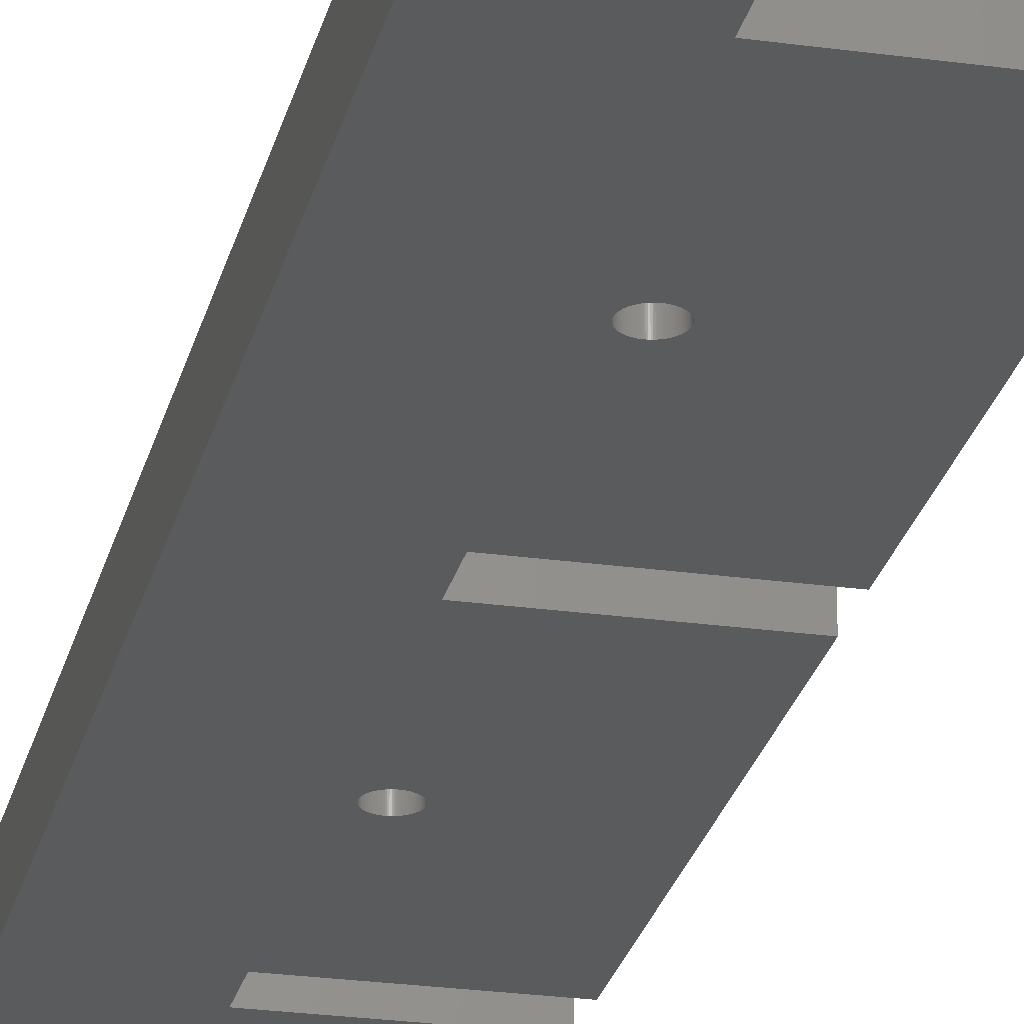
<metadata>
{"format":"stl","ext":"stl","renderer":"f3d","projection":"perspective","resolution":1024,"background":"white","views":[{"elev":-25.2,"azim":167.3,"up":"+Z"}]}
</metadata>
<code>
# stl→obj: 432 verts, 868 faces
v 2.5 -2.5 -3.25
v 2.5 2.5 1.75
v 2.5 2.5 -3.25
v 2.5 -2.5 1.75
v -15 -2.5 1.75
v -15 2.5 1.75
v 1.597 25.1 -3.25
v 15 70 -3.25
v 1.6 25 -3.25
v 1.597 24.9 -3.25
v 1.587 24.8 -3.25
v 1.572 24.7 -3.25
v 1.55 24.6 -3.25
v 1.522 24.51 -3.25
v 1.488 24.41 -3.25
v 1.448 24.32 -3.25
v 1.402 24.23 -3.25
v 1.351 24.14 -3.25
v 1.294 24.06 -3.25
v 1.233 23.98 -3.25
v 1.166 23.9 -3.25
v 1.095 23.83 -3.25
v 1.02 23.77 -3.25
v 0.9405 23.71 -3.25
v 0.8573 23.65 -3.25
v 0.7708 23.6 -3.25
v 0.6812 23.55 -3.25
v 0.589 23.51 -3.25
v 0.4944 23.48 -3.25
v 0.3979 23.45 -3.25
v 0.2998 23.43 -3.25
v 0.2005 23.41 -3.25
v 0.1005 23.4 -3.25
v 0 23.4 -3.25
v -0.1005 23.4 -3.25
v -0.2005 23.41 -3.25
v -0.2998 23.43 -3.25
v -0.3979 23.45 -3.25
v -0.4944 23.48 -3.25
v -0.589 23.51 -3.25
v -0.6812 23.55 -3.25
v -15 2.5 -3.25
v -0.7708 23.6 -3.25
v -0.8573 23.65 -3.25
v -0.9405 23.71 -3.25
v -1.02 23.77 -3.25
v -1.095 23.83 -3.25
v -1.166 23.9 -3.25
v -1.233 23.98 -3.25
v -1.294 24.06 -3.25
v -1.351 24.14 -3.25
v -1.402 24.23 -3.25
v -1.448 24.32 -3.25
v -1.488 24.41 -3.25
v -1.522 24.51 -3.25
v -1.55 24.6 -3.25
v -1.597 24.9 -3.25
v -1.6 25 -3.25
v -1.587 24.8 -3.25
v -1.572 24.7 -3.25
v 1.597 -24.9 -3.25
v 15 -70 -3.25
v 1.6 -25 -3.25
v 1.597 -25.1 -3.25
v 1.587 -25.2 -3.25
v 1.572 -25.3 -3.25
v 2.5 -47.5 -3.25
v 1.55 -25.4 -3.25
v 1.522 -25.49 -3.25
v 1.488 -25.59 -3.25
v 1.448 -25.68 -3.25
v 1.402 -25.77 -3.25
v 1.351 -25.86 -3.25
v 1.294 -25.94 -3.25
v 1.233 -26.02 -3.25
v 1.166 -26.1 -3.25
v 1.095 -26.17 -3.25
v 1.02 -26.23 -3.25
v 0.9405 -26.29 -3.25
v 0.8573 -26.35 -3.25
v 0.7708 -26.4 -3.25
v 0.6812 -26.45 -3.25
v 0.589 -26.49 -3.25
v 0.4944 -26.52 -3.25
v 0.3979 -26.55 -3.25
v 0.2998 -26.57 -3.25
v 0.2005 -26.59 -3.25
v 0.1005 -26.6 -3.25
v 0 -26.6 -3.25
v -0.1005 -26.6 -3.25
v -0.2005 -26.59 -3.25
v -0.2998 -26.57 -3.25
v -0.3979 -26.55 -3.25
v -0.4944 -26.52 -3.25
v -0.589 -26.49 -3.25
v -0.6812 -26.45 -3.25
v -15 -47.5 -3.25
v -0.7708 -26.4 -3.25
v -0.8573 -26.35 -3.25
v -0.9405 -26.29 -3.25
v -1.02 -26.23 -3.25
v -1.095 -26.17 -3.25
v -1.166 -26.1 -3.25
v -1.233 -26.02 -3.25
v -1.294 -25.94 -3.25
v -1.351 -25.86 -3.25
v -1.402 -25.77 -3.25
v -1.448 -25.68 -3.25
v -1.488 -25.59 -3.25
v -1.522 -25.49 -3.25
v -1.55 -25.4 -3.25
v -1.597 -25.1 -3.25
v -1.6 -25 -3.25
v -1.587 -25.2 -3.25
v -1.572 -25.3 -3.25
v 2.5 -52.5 -3.25
v -15 -70 -3.25
v -15 -52.5 -3.25
v 2.5 52.5 -3.25
v 2.5 47.5 -3.25
v -15 70 -3.25
v -15 52.5 -3.25
v 1.587 -24.8 -3.25
v 1.572 -24.7 -3.25
v 1.55 -24.6 -3.25
v 1.522 -24.51 -3.25
v 1.488 -24.41 -3.25
v 1.448 -24.32 -3.25
v 1.402 -24.23 -3.25
v 1.351 -24.14 -3.25
v 1.294 -24.06 -3.25
v 1.233 -23.98 -3.25
v 1.166 -23.9 -3.25
v 1.095 -23.83 -3.25
v 1.02 -23.77 -3.25
v 0.9405 -23.71 -3.25
v 0.8573 -23.65 -3.25
v 0.7708 -23.6 -3.25
v 0.6812 -23.55 -3.25
v 0.589 -23.51 -3.25
v 0.4944 -23.48 -3.25
v 0.3979 -23.45 -3.25
v 0.2998 -23.43 -3.25
v 0.2005 -23.41 -3.25
v 0.1005 -23.4 -3.25
v 0 -23.4 -3.25
v -0.1005 -23.4 -3.25
v -0.2005 -23.41 -3.25
v -0.2998 -23.43 -3.25
v -0.3979 -23.45 -3.25
v -0.4944 -23.48 -3.25
v -0.589 -23.51 -3.25
v -0.6812 -23.55 -3.25
v -15 -2.5 -3.25
v -0.7708 -23.6 -3.25
v -0.8573 -23.65 -3.25
v -0.9405 -23.71 -3.25
v -1.02 -23.77 -3.25
v -1.095 -23.83 -3.25
v -1.166 -23.9 -3.25
v -1.233 -23.98 -3.25
v -1.294 -24.06 -3.25
v -1.351 -24.14 -3.25
v -1.402 -24.23 -3.25
v -1.448 -24.32 -3.25
v -1.488 -24.41 -3.25
v -1.522 -24.51 -3.25
v -1.55 -24.6 -3.25
v -1.572 -24.7 -3.25
v -1.597 -24.9 -3.25
v -1.587 -24.8 -3.25
v 1.587 25.2 -3.25
v 1.572 25.3 -3.25
v 1.55 25.4 -3.25
v 1.522 25.49 -3.25
v 1.488 25.59 -3.25
v 1.448 25.68 -3.25
v 1.402 25.77 -3.25
v 1.351 25.86 -3.25
v 1.294 25.94 -3.25
v 1.233 26.02 -3.25
v 1.166 26.1 -3.25
v 1.095 26.17 -3.25
v 1.02 26.23 -3.25
v 0.9405 26.29 -3.25
v 0.8573 26.35 -3.25
v 0.7708 26.4 -3.25
v 0.6812 26.45 -3.25
v 0.589 26.49 -3.25
v 0.4944 26.52 -3.25
v 0.3979 26.55 -3.25
v 0.2998 26.57 -3.25
v 0.2005 26.59 -3.25
v 0.1005 26.6 -3.25
v 0 26.6 -3.25
v -0.1005 26.6 -3.25
v -0.2005 26.59 -3.25
v -0.2998 26.57 -3.25
v -0.3979 26.55 -3.25
v -0.4944 26.52 -3.25
v -0.589 26.49 -3.25
v -0.6812 26.45 -3.25
v -15 47.5 -3.25
v -0.7708 26.4 -3.25
v -0.8573 26.35 -3.25
v -0.9405 26.29 -3.25
v -1.02 26.23 -3.25
v -1.095 26.17 -3.25
v -1.166 26.1 -3.25
v -1.233 26.02 -3.25
v -1.294 25.94 -3.25
v -1.351 25.86 -3.25
v -1.402 25.77 -3.25
v -1.448 25.68 -3.25
v -1.488 25.59 -3.25
v -1.522 25.49 -3.25
v -1.55 25.4 -3.25
v -1.572 25.3 -3.25
v -1.597 25.1 -3.25
v -1.587 25.2 -3.25
v 2.5 -47.5 1.75
v 2.5 -52.5 1.75
v -15 -52.5 1.75
v -15 -47.5 1.75
v 2.5 52.5 1.75
v 2.5 47.5 1.75
v -15 47.5 1.75
v -15 52.5 1.75
v 1.166 23.9 3.25
v 1.095 23.83 3.25
v 1.587 25.2 3.25
v 1.597 25.1 3.25
v 1.6 25 3.25
v 0.7708 26.4 3.25
v 0.6812 26.45 3.25
v -1.488 25.59 3.25
v -1.448 25.68 3.25
v 1.402 25.77 3.25
v 1.448 25.68 3.25
v -0.3979 26.55 3.25
v -0.4944 26.52 3.25
v 1.351 25.86 3.25
v 1.294 25.94 3.25
v 1.166 26.1 3.25
v 1.095 26.17 3.25
v 1.55 24.6 3.25
v 1.522 24.51 3.25
v 1.572 25.3 3.25
v 1.402 24.23 3.25
v 1.351 24.14 3.25
v 0.1005 23.4 3.25
v 0.2005 23.41 3.25
v -0.6812 26.45 3.25
v -0.7708 26.4 3.25
v -1.572 25.3 3.25
v -1.55 25.4 3.25
v 0.589 23.51 3.25
v 0.6812 23.55 3.25
v 1.294 24.06 3.25
v 1.233 23.98 3.25
v 1.02 26.23 3.25
v -1.351 25.86 3.25
v -1.294 25.94 3.25
v 0.4944 23.48 3.25
v 1.233 26.02 3.25
v 1.488 24.41 3.25
v 1.448 24.32 3.25
v -0.3979 23.45 3.25
v -0.2998 23.43 3.25
v 1.488 25.59 3.25
v 1.522 25.49 3.25
v 0.2005 26.59 3.25
v 0.1005 26.6 3.25
v 1.597 24.9 3.25
v 1.587 24.8 3.25
v -1.095 23.83 3.25
v -1.166 23.9 3.25
v -0.7708 23.6 3.25
v -0.6812 23.55 3.25
v -0.2998 26.57 3.25
v -1.522 24.51 3.25
v -1.55 24.6 3.25
v -0.1005 26.6 3.25
v -0.2005 26.59 3.25
v 0.589 26.49 3.25
v 0.4944 26.52 3.25
v 1.572 24.7 3.25
v 0.8573 23.65 3.25
v 0.9405 23.71 3.25
v 1.02 23.77 3.25
v 0.9405 26.29 3.25
v 0.8573 26.35 3.25
v -0.589 26.49 3.25
v 0 26.6 3.25
v -1.522 25.49 3.25
v -0.1005 23.4 3.25
v 0 23.4 3.25
v -0.8573 23.65 3.25
v -0.9405 26.29 3.25
v -1.02 26.23 3.25
v 0.3979 26.55 3.25
v 1.55 25.4 3.25
v 0.2998 26.57 3.25
v -1.6 25 3.25
v -1.597 25.1 3.25
v -1.294 24.06 3.25
v -1.351 24.14 3.25
v -1.095 26.17 3.25
v -1.166 26.1 3.25
v -1.587 25.2 3.25
v -1.402 25.77 3.25
v 0.2998 23.43 3.25
v -1.572 24.7 3.25
v -0.8573 26.35 3.25
v -1.587 24.8 3.25
v -1.597 24.9 3.25
v -1.233 26.02 3.25
v 0.3979 23.45 3.25
v 0.7708 23.6 3.25
v -0.2005 23.41 3.25
v -0.9405 23.71 3.25
v -1.488 24.41 3.25
v -1.448 24.32 3.25
v -1.233 23.98 3.25
v -1.402 24.23 3.25
v -0.589 23.51 3.25
v -0.4944 23.48 3.25
v -1.02 23.77 3.25
v 1.6 -25 3.25
v 1.597 -25.1 3.25
v 1.587 -24.8 3.25
v 1.597 -24.9 3.25
v -1.488 -25.59 3.25
v -1.522 -25.49 3.25
v 1.095 -23.83 3.25
v 1.02 -23.77 3.25
v 0.7708 -23.6 3.25
v 0.6812 -23.55 3.25
v -0.2998 -26.57 3.25
v -0.2005 -26.59 3.25
v -1.351 -25.86 3.25
v -1.402 -25.77 3.25
v -1.166 -23.9 3.25
v -1.095 -23.83 3.25
v 1.166 -23.9 3.25
v 0 -26.6 3.25
v 0.1005 -26.6 3.25
v 0.2005 -26.59 3.25
v 0.2998 -26.57 3.25
v 0.9405 -23.71 3.25
v 0.8573 -23.65 3.25
v 1.522 -25.49 3.25
v 1.488 -25.59 3.25
v -1.55 -25.4 3.25
v -1.572 -25.3 3.25
v 0.589 -23.51 3.25
v -0.1005 -26.6 3.25
v -0.4944 -23.48 3.25
v -0.589 -23.51 3.25
v -1.55 -24.6 3.25
v -1.522 -24.51 3.25
v -0.7708 -23.6 3.25
v -0.8573 -23.65 3.25
v 0.589 -26.49 3.25
v 0.6812 -26.45 3.25
v -1.233 -26.02 3.25
v -1.294 -25.94 3.25
v -1.233 -23.98 3.25
v -0.6812 -26.45 3.25
v -0.589 -26.49 3.25
v 0.4944 -23.48 3.25
v 0.3979 -23.45 3.25
v -1.587 -25.2 3.25
v 0.2998 -23.43 3.25
v -1.572 -24.7 3.25
v 1.587 -25.2 3.25
v -1.402 -24.23 3.25
v -1.351 -24.14 3.25
v 1.294 -24.06 3.25
v 1.351 -24.14 3.25
v -0.3979 -23.45 3.25
v -0.2005 -23.41 3.25
v -0.2998 -23.43 3.25
v 1.572 -25.3 3.25
v -1.448 -25.68 3.25
v 1.294 -25.94 3.25
v 1.233 -26.02 3.25
v 1.095 -26.17 3.25
v 1.166 -26.1 3.25
v 1.522 -24.51 3.25
v 1.55 -24.6 3.25
v 1.351 -25.86 3.25
v 1.488 -24.41 3.25
v -0.8573 -26.35 3.25
v -0.7708 -26.4 3.25
v -0.4944 -26.52 3.25
v 1.402 -24.23 3.25
v 1.448 -24.32 3.25
v 0.2005 -23.41 3.25
v -1.488 -24.41 3.25
v -1.448 -24.32 3.25
v 1.233 -23.98 3.25
v -1.095 -26.17 3.25
v -1.02 -26.23 3.25
v 1.02 -26.23 3.25
v 0.4944 -26.52 3.25
v -0.1005 -23.4 3.25
v 0.1005 -23.4 3.25
v 1.448 -25.68 3.25
v 1.402 -25.77 3.25
v -1.6 -25 3.25
v -1.597 -24.9 3.25
v 1.55 -25.4 3.25
v -0.3979 -26.55 3.25
v 0.3979 -26.55 3.25
v 0.7708 -26.4 3.25
v 0.8573 -26.35 3.25
v -1.587 -24.8 3.25
v -1.597 -25.1 3.25
v 1.572 -24.7 3.25
v 0 -23.4 3.25
v -1.294 -24.06 3.25
v -1.166 -26.1 3.25
v 0.9405 -26.29 3.25
v -0.6812 -23.55 3.25
v -0.9405 -23.71 3.25
v -1.02 -23.77 3.25
v -0.9405 -26.29 3.25
v 15 -70 3.25
v 15 70 3.25
v -15 70 3.25
v -15 -70 3.25
f 1 2 3
f 2 1 4
f 5 2 4
f 2 5 6
f 7 8 9
f 8 10 9
f 3 11 10
f 3 12 11
f 3 13 12
f 3 14 13
f 3 15 14
f 3 16 15
f 3 17 16
f 3 18 17
f 3 19 18
f 3 20 19
f 3 21 20
f 3 22 21
f 3 23 22
f 3 24 23
f 3 25 24
f 3 26 25
f 3 27 26
f 3 28 27
f 3 29 28
f 3 30 29
f 3 31 30
f 3 32 31
f 3 33 32
f 3 34 33
f 3 35 34
f 3 36 35
f 3 37 36
f 3 38 37
f 3 39 38
f 3 40 39
f 3 41 40
f 42 41 3
f 41 42 43
f 43 42 44
f 44 42 45
f 45 42 46
f 46 42 47
f 47 42 48
f 48 42 49
f 49 42 50
f 50 42 51
f 51 42 52
f 52 42 53
f 53 42 54
f 54 42 55
f 55 42 56
f 57 42 58
f 59 42 57
f 60 42 59
f 56 42 60
f 61 62 63
f 62 64 63
f 62 65 64
f 62 66 65
f 67 68 66
f 67 69 68
f 67 70 69
f 67 71 70
f 67 72 71
f 67 73 72
f 67 74 73
f 67 75 74
f 67 76 75
f 67 77 76
f 67 78 77
f 67 79 78
f 67 80 79
f 67 81 80
f 67 82 81
f 67 83 82
f 67 84 83
f 67 85 84
f 67 86 85
f 67 87 86
f 67 88 87
f 67 89 88
f 67 90 89
f 67 91 90
f 67 92 91
f 67 93 92
f 67 94 93
f 67 95 94
f 67 96 95
f 97 96 67
f 96 97 98
f 98 97 99
f 99 97 100
f 100 97 101
f 101 97 102
f 102 97 103
f 103 97 104
f 104 97 105
f 105 97 106
f 106 97 107
f 107 97 108
f 108 97 109
f 109 97 110
f 110 97 111
f 112 97 113
f 114 97 112
f 115 97 114
f 111 97 115
f 67 62 116
f 117 116 62
f 116 117 118
f 66 62 67
f 62 1 8
f 3 8 1
f 10 8 3
f 119 8 120
f 121 119 122
f 119 121 8
f 62 61 1
f 123 1 61
f 124 1 123
f 125 1 124
f 126 1 125
f 127 1 126
f 128 1 127
f 129 1 128
f 130 1 129
f 131 1 130
f 132 1 131
f 133 1 132
f 134 1 133
f 135 1 134
f 136 1 135
f 137 1 136
f 138 1 137
f 139 1 138
f 140 1 139
f 141 1 140
f 142 1 141
f 143 1 142
f 144 1 143
f 145 1 144
f 146 1 145
f 147 1 146
f 148 1 147
f 149 1 148
f 150 1 149
f 151 1 150
f 152 1 151
f 153 1 152
f 154 153 155
f 154 155 156
f 154 156 157
f 154 157 158
f 154 158 159
f 154 159 160
f 154 160 161
f 154 161 162
f 154 162 163
f 154 163 164
f 154 164 165
f 154 165 166
f 154 166 167
f 154 167 168
f 154 168 169
f 154 113 97
f 113 154 170
f 170 154 171
f 171 154 169
f 153 154 1
f 172 8 7
f 173 8 172
f 8 173 120
f 174 120 173
f 175 120 174
f 176 120 175
f 177 120 176
f 178 120 177
f 179 120 178
f 180 120 179
f 181 120 180
f 182 120 181
f 183 120 182
f 184 120 183
f 185 120 184
f 186 120 185
f 187 120 186
f 188 120 187
f 189 120 188
f 190 120 189
f 191 120 190
f 192 120 191
f 193 120 192
f 194 120 193
f 195 120 194
f 196 120 195
f 197 120 196
f 198 120 197
f 199 120 198
f 200 120 199
f 201 120 200
f 202 120 201
f 203 202 204
f 203 204 205
f 203 205 206
f 203 206 207
f 203 207 208
f 203 208 209
f 203 209 210
f 203 210 211
f 203 211 212
f 203 212 213
f 203 213 214
f 203 214 215
f 203 215 216
f 203 216 217
f 203 217 218
f 203 58 42
f 58 203 219
f 219 203 220
f 220 203 218
f 202 203 120
f 42 2 6
f 2 42 3
f 1 5 4
f 5 1 154
f 116 221 67
f 221 116 222
f 223 221 222
f 221 223 224
f 97 221 224
f 221 97 67
f 116 223 222
f 223 116 118
f 120 225 119
f 225 120 226
f 227 225 226
f 225 227 228
f 122 225 228
f 225 122 119
f 120 227 226
f 227 120 203
f 22 229 21
f 229 22 230
f 7 231 172
f 231 7 232
f 9 232 7
f 232 9 233
f 188 234 235
f 234 188 187
f 236 214 237
f 214 236 215
f 177 238 178
f 238 177 239
f 200 240 241
f 240 200 199
f 178 242 179
f 242 178 238
f 179 243 180
f 243 179 242
f 183 244 245
f 244 183 182
f 14 246 13
f 246 14 247
f 172 248 173
f 248 172 231
f 18 249 17
f 249 18 250
f 32 251 252
f 251 32 33
f 204 253 254
f 253 204 202
f 255 217 256
f 217 255 218
f 27 257 258
f 257 27 28
f 20 259 19
f 259 20 260
f 184 245 261
f 245 184 183
f 262 211 263
f 211 262 212
f 28 264 257
f 264 28 29
f 180 265 181
f 265 180 243
f 16 266 15
f 266 16 267
f 37 268 269
f 268 37 38
f 175 270 176
f 270 175 271
f 194 272 273
f 272 194 193
f 10 233 9
f 233 10 274
f 11 274 10
f 274 11 275
f 276 48 277
f 48 276 47
f 181 244 182
f 244 181 265
f 19 250 18
f 250 19 259
f 41 278 279
f 278 41 43
f 199 280 240
f 280 199 198
f 281 56 282
f 56 281 55
f 197 283 284
f 283 197 196
f 190 285 286
f 285 190 189
f 12 275 11
f 275 12 287
f 24 288 289
f 288 24 25
f 23 289 290
f 289 23 24
f 186 291 292
f 291 186 185
f 201 241 293
f 241 201 200
f 195 273 294
f 273 195 194
f 256 216 295
f 216 256 217
f 34 296 297
f 296 34 35
f 43 298 278
f 298 43 44
f 207 299 300
f 299 207 206
f 191 286 301
f 286 191 190
f 174 271 175
f 271 174 302
f 192 301 303
f 301 192 191
f 304 219 305
f 219 304 58
f 306 51 307
f 51 306 50
f 209 308 309
f 308 209 208
f 187 292 234
f 292 187 186
f 15 247 14
f 247 15 266
f 33 297 251
f 297 33 34
f 189 235 285
f 235 189 188
f 310 218 255
f 218 310 220
f 311 212 262
f 212 311 213
f 31 252 312
f 252 31 32
f 282 60 313
f 60 282 56
f 173 302 174
f 302 173 248
f 21 260 20
f 260 21 229
f 206 314 299
f 314 206 205
f 176 239 177
f 239 176 270
f 315 57 316
f 57 315 59
f 317 209 309
f 209 317 210
f 29 318 264
f 318 29 30
f 313 59 315
f 59 313 60
f 13 287 12
f 287 13 246
f 26 258 319
f 258 26 27
f 35 320 296
f 320 35 36
f 196 294 283
f 294 196 195
f 198 284 280
f 284 198 197
f 36 269 320
f 269 36 37
f 44 321 298
f 321 44 45
f 185 261 291
f 261 185 184
f 322 55 281
f 55 322 54
f 323 54 322
f 54 323 53
f 193 303 272
f 303 193 192
f 202 293 253
f 293 202 201
f 324 50 306
f 50 324 49
f 316 58 304
f 58 316 57
f 295 215 236
f 215 295 216
f 325 53 323
f 53 325 52
f 305 220 310
f 220 305 219
f 263 210 317
f 210 263 211
f 40 279 326
f 279 40 41
f 25 319 288
f 319 25 26
f 30 312 318
f 312 30 31
f 17 267 16
f 267 17 249
f 307 52 325
f 52 307 51
f 277 49 324
f 49 277 48
f 208 300 308
f 300 208 207
f 237 213 311
f 213 237 214
f 38 327 268
f 327 38 39
f 22 290 230
f 290 22 23
f 46 276 328
f 276 46 47
f 45 328 321
f 328 45 46
f 205 254 314
f 254 205 204
f 39 326 327
f 326 39 40
f 64 329 63
f 329 64 330
f 61 331 123
f 331 61 332
f 63 332 61
f 332 63 329
f 333 110 334
f 110 333 109
f 135 335 336
f 335 135 134
f 139 337 338
f 337 139 138
f 91 339 340
f 339 91 92
f 341 107 342
f 107 341 106
f 343 159 344
f 159 343 160
f 133 335 134
f 335 133 345
f 88 346 347
f 346 88 89
f 86 348 349
f 348 86 87
f 137 350 351
f 350 137 136
f 70 352 69
f 352 70 353
f 354 115 355
f 115 354 111
f 140 338 356
f 338 140 139
f 89 357 346
f 357 89 90
f 152 358 359
f 358 152 151
f 138 351 337
f 351 138 137
f 360 167 361
f 167 360 168
f 156 362 363
f 362 156 155
f 82 364 365
f 364 82 83
f 366 105 367
f 105 366 104
f 368 160 343
f 160 368 161
f 95 369 370
f 369 95 96
f 142 371 372
f 371 142 141
f 355 114 373
f 114 355 115
f 143 372 374
f 372 143 142
f 375 168 360
f 168 375 169
f 65 330 64
f 330 65 376
f 377 163 378
f 163 377 164
f 130 379 131
f 379 130 380
f 151 381 358
f 381 151 150
f 149 382 383
f 382 149 148
f 66 376 65
f 376 66 384
f 342 108 385
f 108 342 107
f 75 386 74
f 386 75 387
f 76 388 389
f 388 76 77
f 125 390 126
f 390 125 391
f 74 392 73
f 392 74 386
f 126 393 127
f 393 126 390
f 98 394 395
f 394 98 99
f 94 370 396
f 370 94 95
f 128 397 129
f 397 128 398
f 144 374 399
f 374 144 143
f 400 165 401
f 165 400 166
f 132 345 133
f 345 132 402
f 101 403 404
f 403 101 102
f 77 405 388
f 405 77 78
f 83 406 364
f 406 83 84
f 148 407 382
f 407 148 147
f 401 164 377
f 164 401 165
f 145 399 408
f 399 145 144
f 71 353 70
f 353 71 409
f 73 410 72
f 410 73 392
f 411 170 412
f 170 411 113
f 68 384 66
f 384 68 413
f 69 413 68
f 413 69 352
f 136 336 350
f 336 136 135
f 72 409 71
f 409 72 410
f 367 106 341
f 106 367 105
f 87 347 348
f 347 87 88
f 127 398 128
f 398 127 393
f 93 396 414
f 396 93 94
f 85 349 415
f 349 85 86
f 80 416 417
f 416 80 81
f 129 380 130
f 380 129 397
f 76 387 75
f 387 76 389
f 412 171 418
f 171 412 170
f 419 113 411
f 113 419 112
f 373 112 419
f 112 373 114
f 361 166 400
f 166 361 167
f 84 415 406
f 415 84 85
f 418 169 375
f 169 418 171
f 124 391 125
f 391 124 420
f 81 365 416
f 365 81 82
f 123 420 124
f 420 123 331
f 385 109 333
f 109 385 108
f 92 414 339
f 414 92 93
f 90 340 357
f 340 90 91
f 147 421 407
f 421 147 146
f 422 161 368
f 161 422 162
f 423 104 366
f 104 423 103
f 79 417 424
f 417 79 80
f 146 408 421
f 408 146 145
f 153 359 425
f 359 153 152
f 378 162 422
f 162 378 163
f 102 423 403
f 423 102 103
f 96 395 369
f 395 96 98
f 141 356 371
f 356 141 140
f 131 402 132
f 402 131 379
f 334 111 354
f 111 334 110
f 157 363 426
f 363 157 156
f 159 427 344
f 427 159 158
f 158 426 427
f 426 158 157
f 78 424 405
f 424 78 79
f 150 383 381
f 383 150 149
f 99 428 394
f 428 99 100
f 155 425 362
f 425 155 153
f 100 404 428
f 404 100 101
f 429 8 430
f 8 429 62
f 430 275 429
f 429 332 329
f 331 429 275
f 429 331 332
f 287 331 275
f 287 420 331
f 246 420 287
f 246 391 420
f 247 391 246
f 247 390 391
f 266 390 247
f 266 393 390
f 267 393 266
f 267 398 393
f 249 398 267
f 249 397 398
f 250 397 249
f 250 380 397
f 259 380 250
f 259 379 380
f 260 379 259
f 260 402 379
f 229 402 260
f 229 345 402
f 230 345 229
f 230 335 345
f 290 335 230
f 290 336 335
f 289 336 290
f 289 350 336
f 288 350 289
f 288 351 350
f 319 351 288
f 319 337 351
f 258 337 319
f 258 338 337
f 257 338 258
f 257 356 338
f 264 356 257
f 264 371 356
f 318 371 264
f 318 372 371
f 312 372 318
f 312 374 372
f 252 374 312
f 252 399 374
f 251 399 252
f 251 408 399
f 297 408 251
f 297 421 408
f 296 421 297
f 296 407 421
f 320 407 296
f 320 382 407
f 269 382 320
f 269 383 382
f 268 383 269
f 268 381 383
f 327 381 268
f 327 358 381
f 326 358 327
f 326 359 358
f 279 359 326
f 279 425 359
f 278 425 279
f 278 362 425
f 298 362 278
f 298 363 362
f 321 363 298
f 321 426 363
f 328 426 321
f 328 427 426
f 276 427 328
f 276 344 427
f 277 344 276
f 277 343 344
f 324 343 277
f 324 368 343
f 306 368 324
f 306 422 368
f 307 422 306
f 307 378 422
f 325 378 307
f 325 377 378
f 323 377 325
f 323 401 377
f 322 401 323
f 322 400 401
f 281 400 322
f 281 361 400
f 282 361 281
f 282 360 361
f 313 360 282
f 313 375 360
f 315 375 313
f 315 418 375
f 431 315 316
f 315 431 418
f 431 316 304
f 432 418 431
f 274 430 233
f 430 232 233
f 430 231 232
f 430 248 231
f 430 302 248
f 430 271 302
f 430 270 271
f 430 239 270
f 430 238 239
f 430 242 238
f 430 243 242
f 430 265 243
f 430 244 265
f 430 245 244
f 430 261 245
f 430 291 261
f 430 292 291
f 430 234 292
f 430 235 234
f 430 285 235
f 430 286 285
f 430 301 286
f 430 303 301
f 430 272 303
f 430 273 272
f 430 294 273
f 431 294 430
f 294 431 283
f 283 431 284
f 284 431 280
f 280 431 240
f 240 431 241
f 241 431 293
f 293 431 253
f 253 431 254
f 254 431 314
f 314 431 299
f 299 431 300
f 300 431 308
f 308 431 309
f 309 431 317
f 317 431 263
f 263 431 262
f 262 431 311
f 311 431 237
f 418 432 412
f 305 431 304
f 310 431 305
f 255 431 310
f 256 431 255
f 295 431 256
f 236 431 295
f 237 431 236
f 275 430 274
f 330 429 329
f 376 429 330
f 384 429 376
f 413 429 384
f 352 429 413
f 353 429 352
f 409 429 353
f 410 429 409
f 392 429 410
f 386 429 392
f 387 429 386
f 389 429 387
f 388 429 389
f 405 429 388
f 424 429 405
f 417 429 424
f 416 429 417
f 365 429 416
f 364 429 365
f 406 429 364
f 415 429 406
f 349 429 415
f 348 429 349
f 347 429 348
f 346 429 347
f 432 346 357
f 432 357 340
f 432 340 339
f 432 339 414
f 432 414 396
f 432 396 370
f 432 370 369
f 432 369 395
f 432 395 394
f 432 394 428
f 432 428 404
f 432 404 403
f 432 403 423
f 432 423 366
f 432 366 367
f 432 367 341
f 432 341 342
f 432 342 385
f 432 385 333
f 412 432 411
f 411 432 419
f 346 432 429
f 334 432 333
f 354 432 334
f 355 432 354
f 373 432 355
f 419 432 373
f 118 117 223
f 154 97 5
f 203 42 227
f 228 121 122
f 121 228 431
f 227 431 228
f 6 227 42
f 6 431 227
f 5 431 6
f 224 5 97
f 432 5 224
f 432 224 223
f 5 432 431
f 432 223 117
f 8 431 430
f 431 8 121
f 117 429 432
f 429 117 62

</code>
